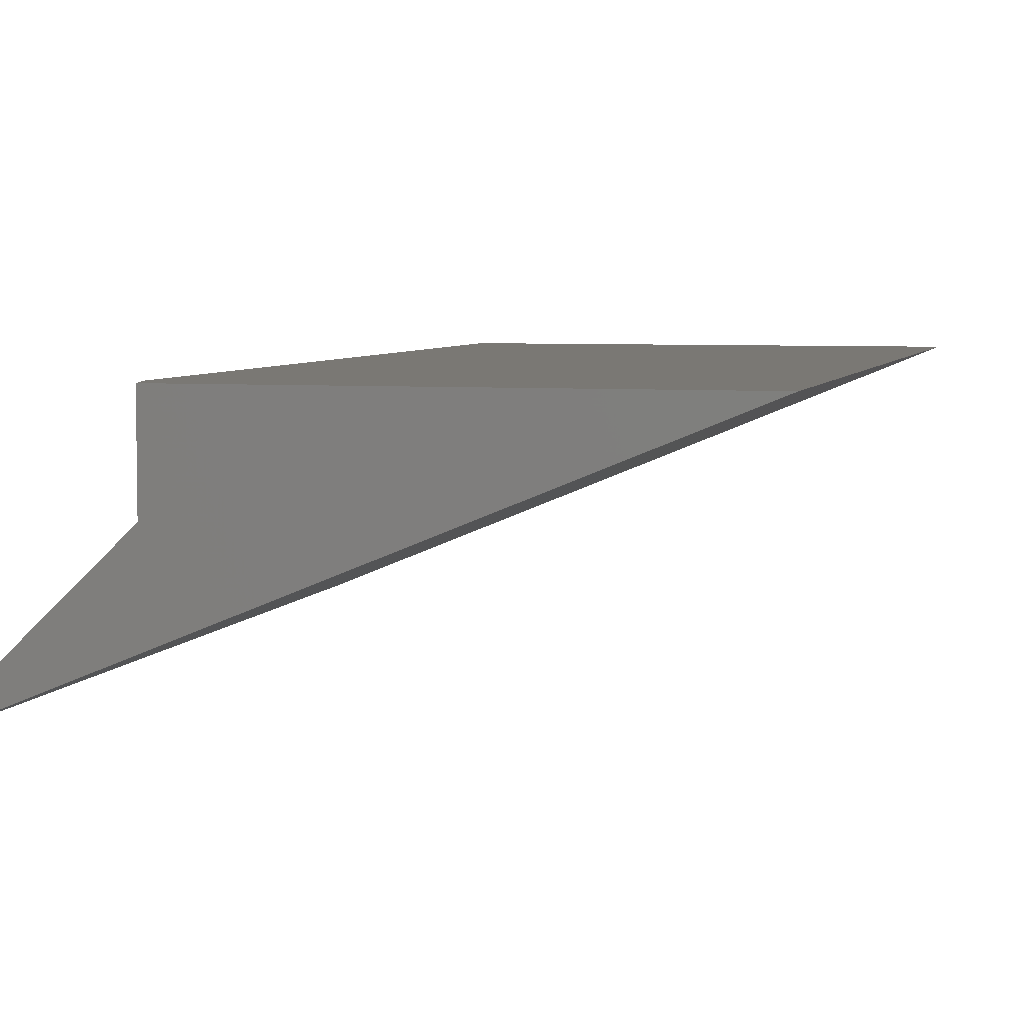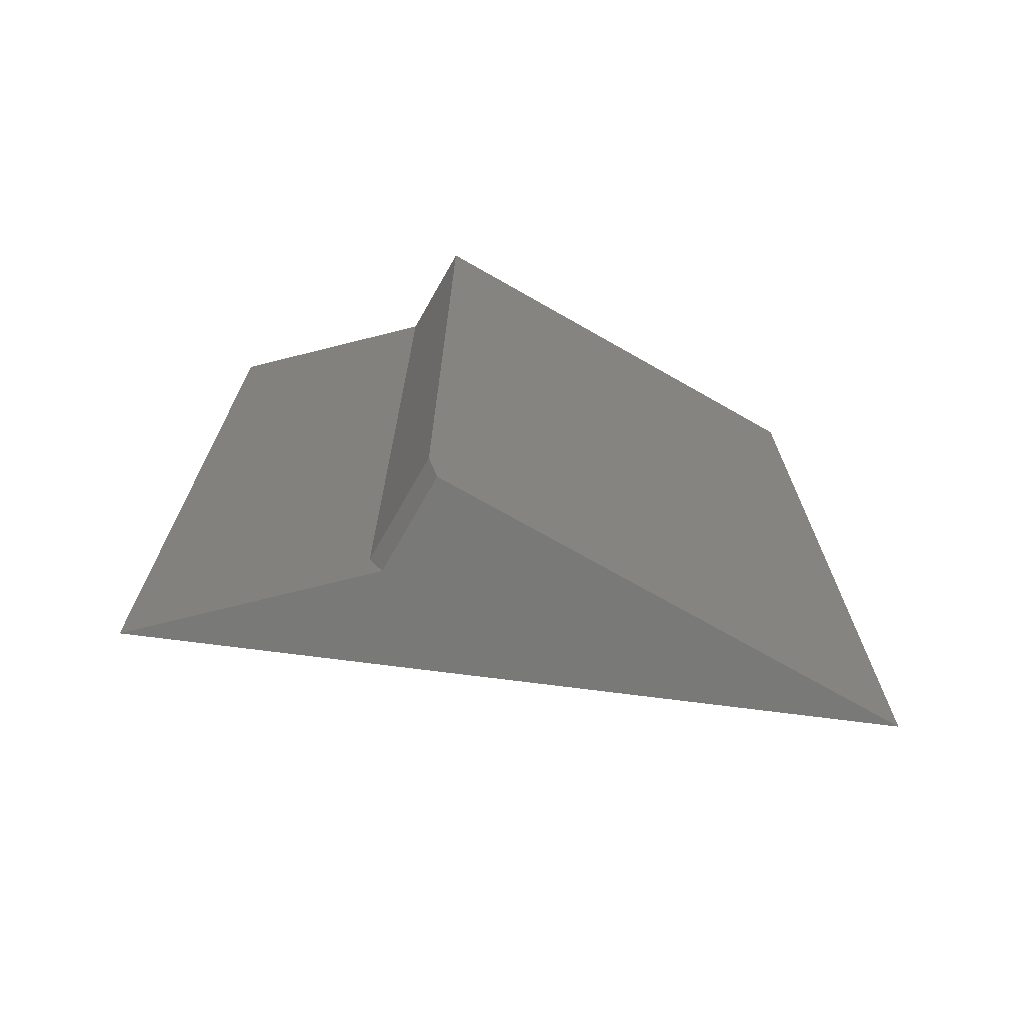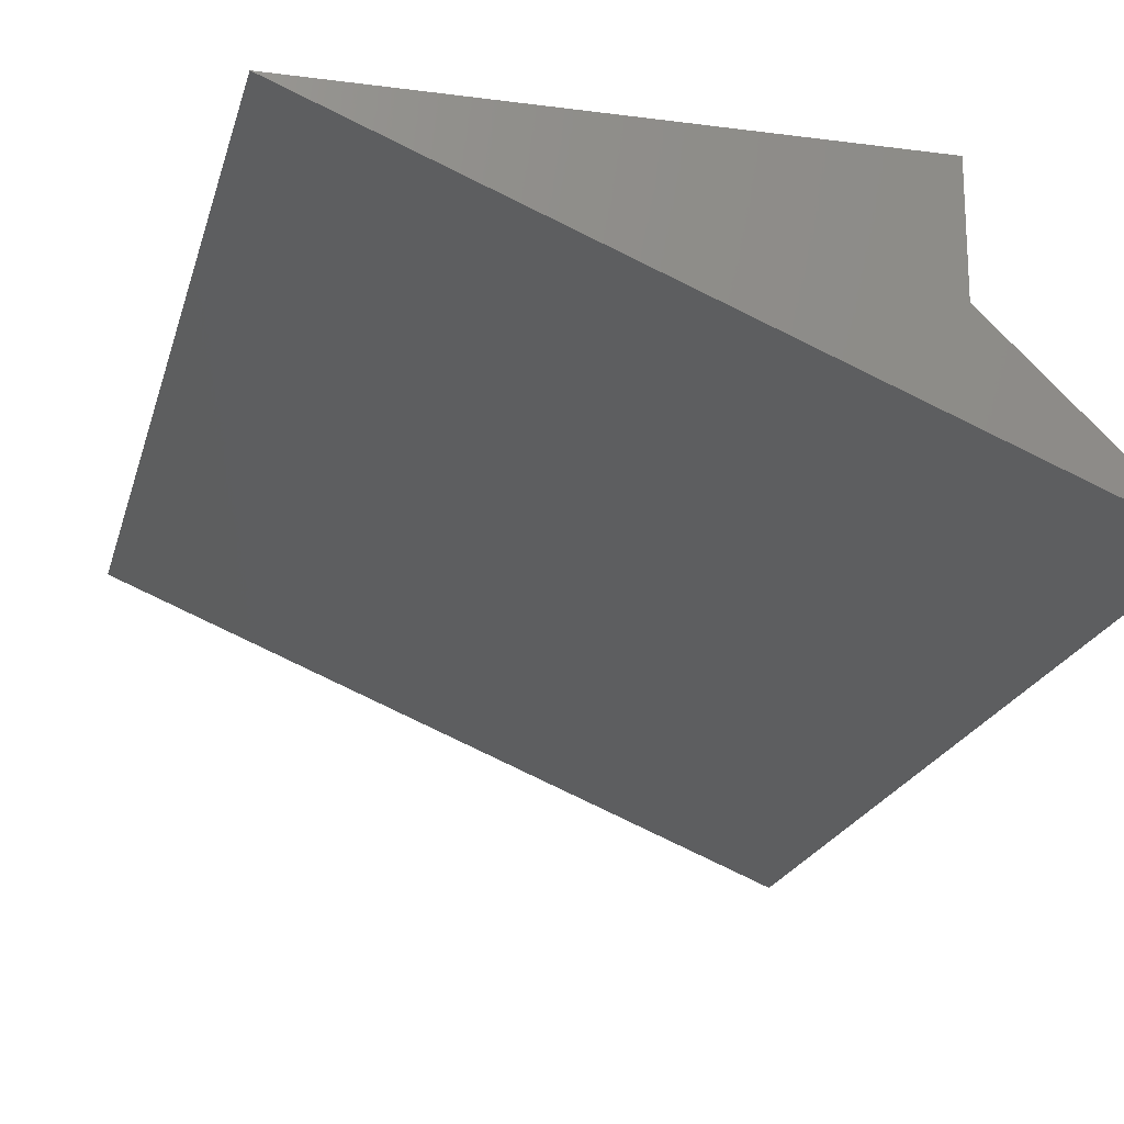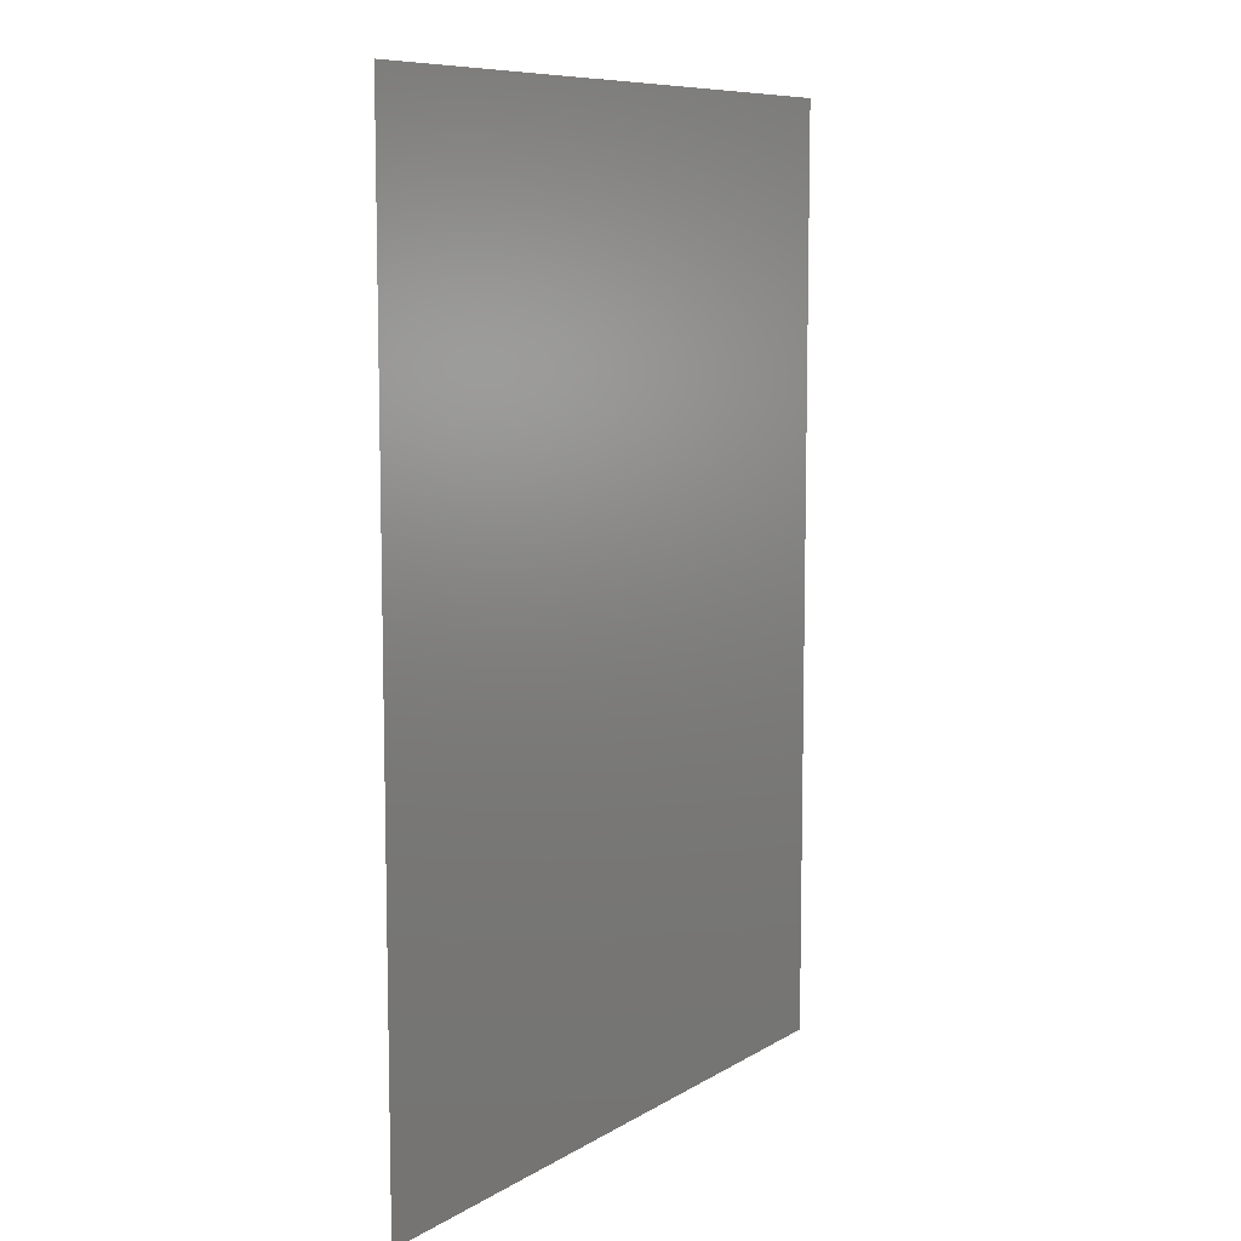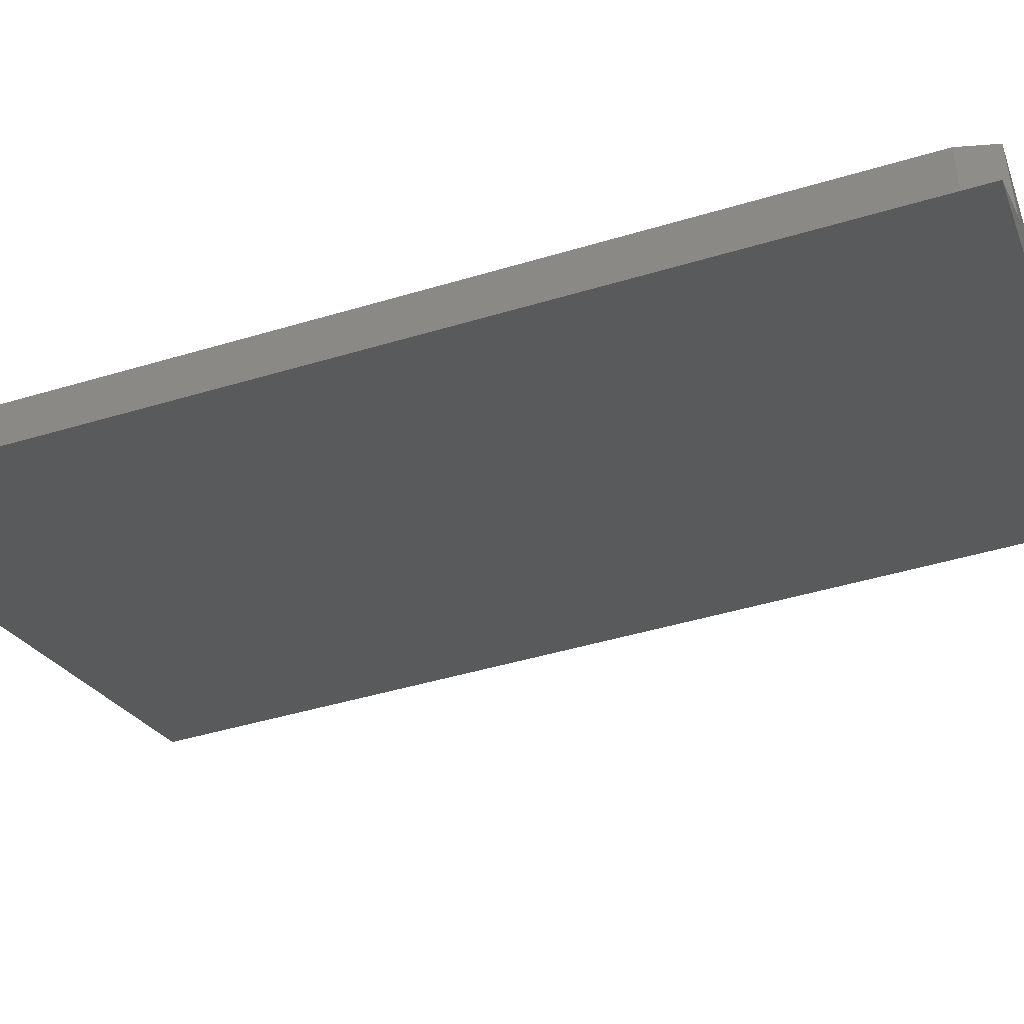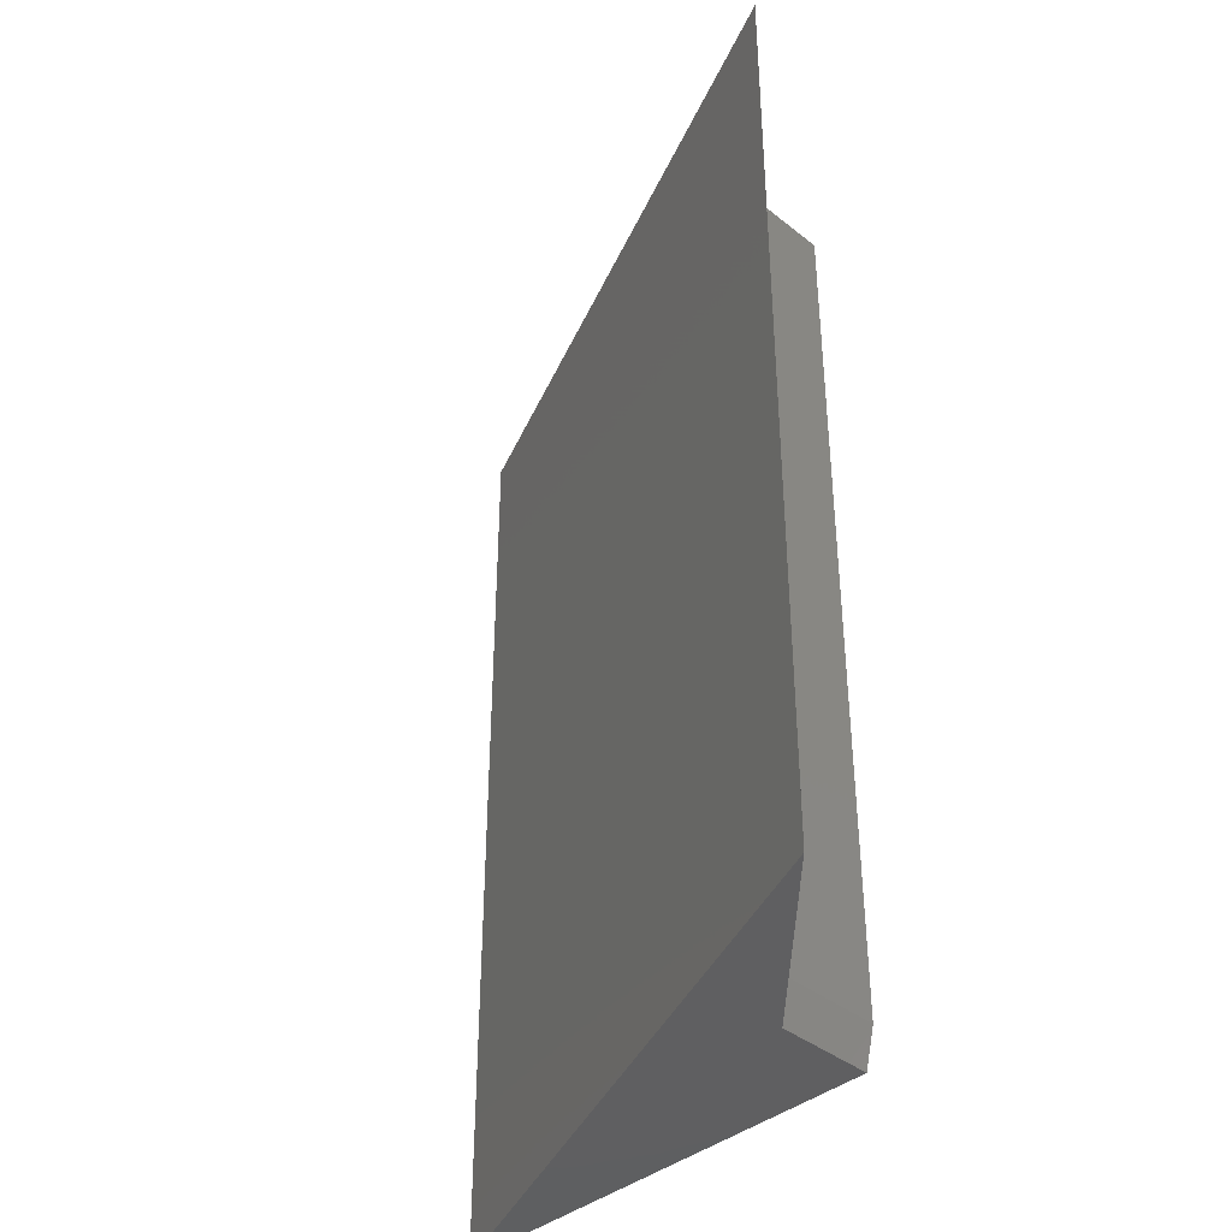
<metadata>
{"format":"stl","ext":"stl","renderer":"f3d","projection":"perspective","resolution":1024,"background":"white","views":[{"elev":5.4,"azim":14.6,"up":"+Z"},{"elev":-72.0,"azim":-29.7,"up":"+Y"},{"elev":-20.2,"azim":166.3,"up":"+Z"},{"elev":8.8,"azim":100.7,"up":"+Y"},{"elev":-45.6,"azim":-70.9,"up":"+Z"},{"elev":-39.8,"azim":-134.5,"up":"+Y"}]}
</metadata>
<code>
# stl→obj: 10 verts, 16 faces
v 0.2109 -0.75 0.2053
v -0.1549 -0.75 0.1285
v -0.2891 -0.75 0
v -0.1549 -0.75 0.2053
v -0.1627 7.012e-18 0.2053
v -0.1627 7.012e-18 0.1211
v -0.1627 -0.7188 0.2053
v -0.1627 -0.7188 0.1211
v 0.2109 2.776e-17 0.2053
v -0.2891 0 0
f 1 2 3
f 1 4 2
f 5 6 7
f 7 6 8
f 9 5 1
f 1 5 7
f 1 7 4
f 6 10 8
f 8 10 3
f 8 3 2
f 10 9 3
f 3 9 1
f 2 4 8
f 8 4 7
f 10 6 9
f 6 5 9

</code>
